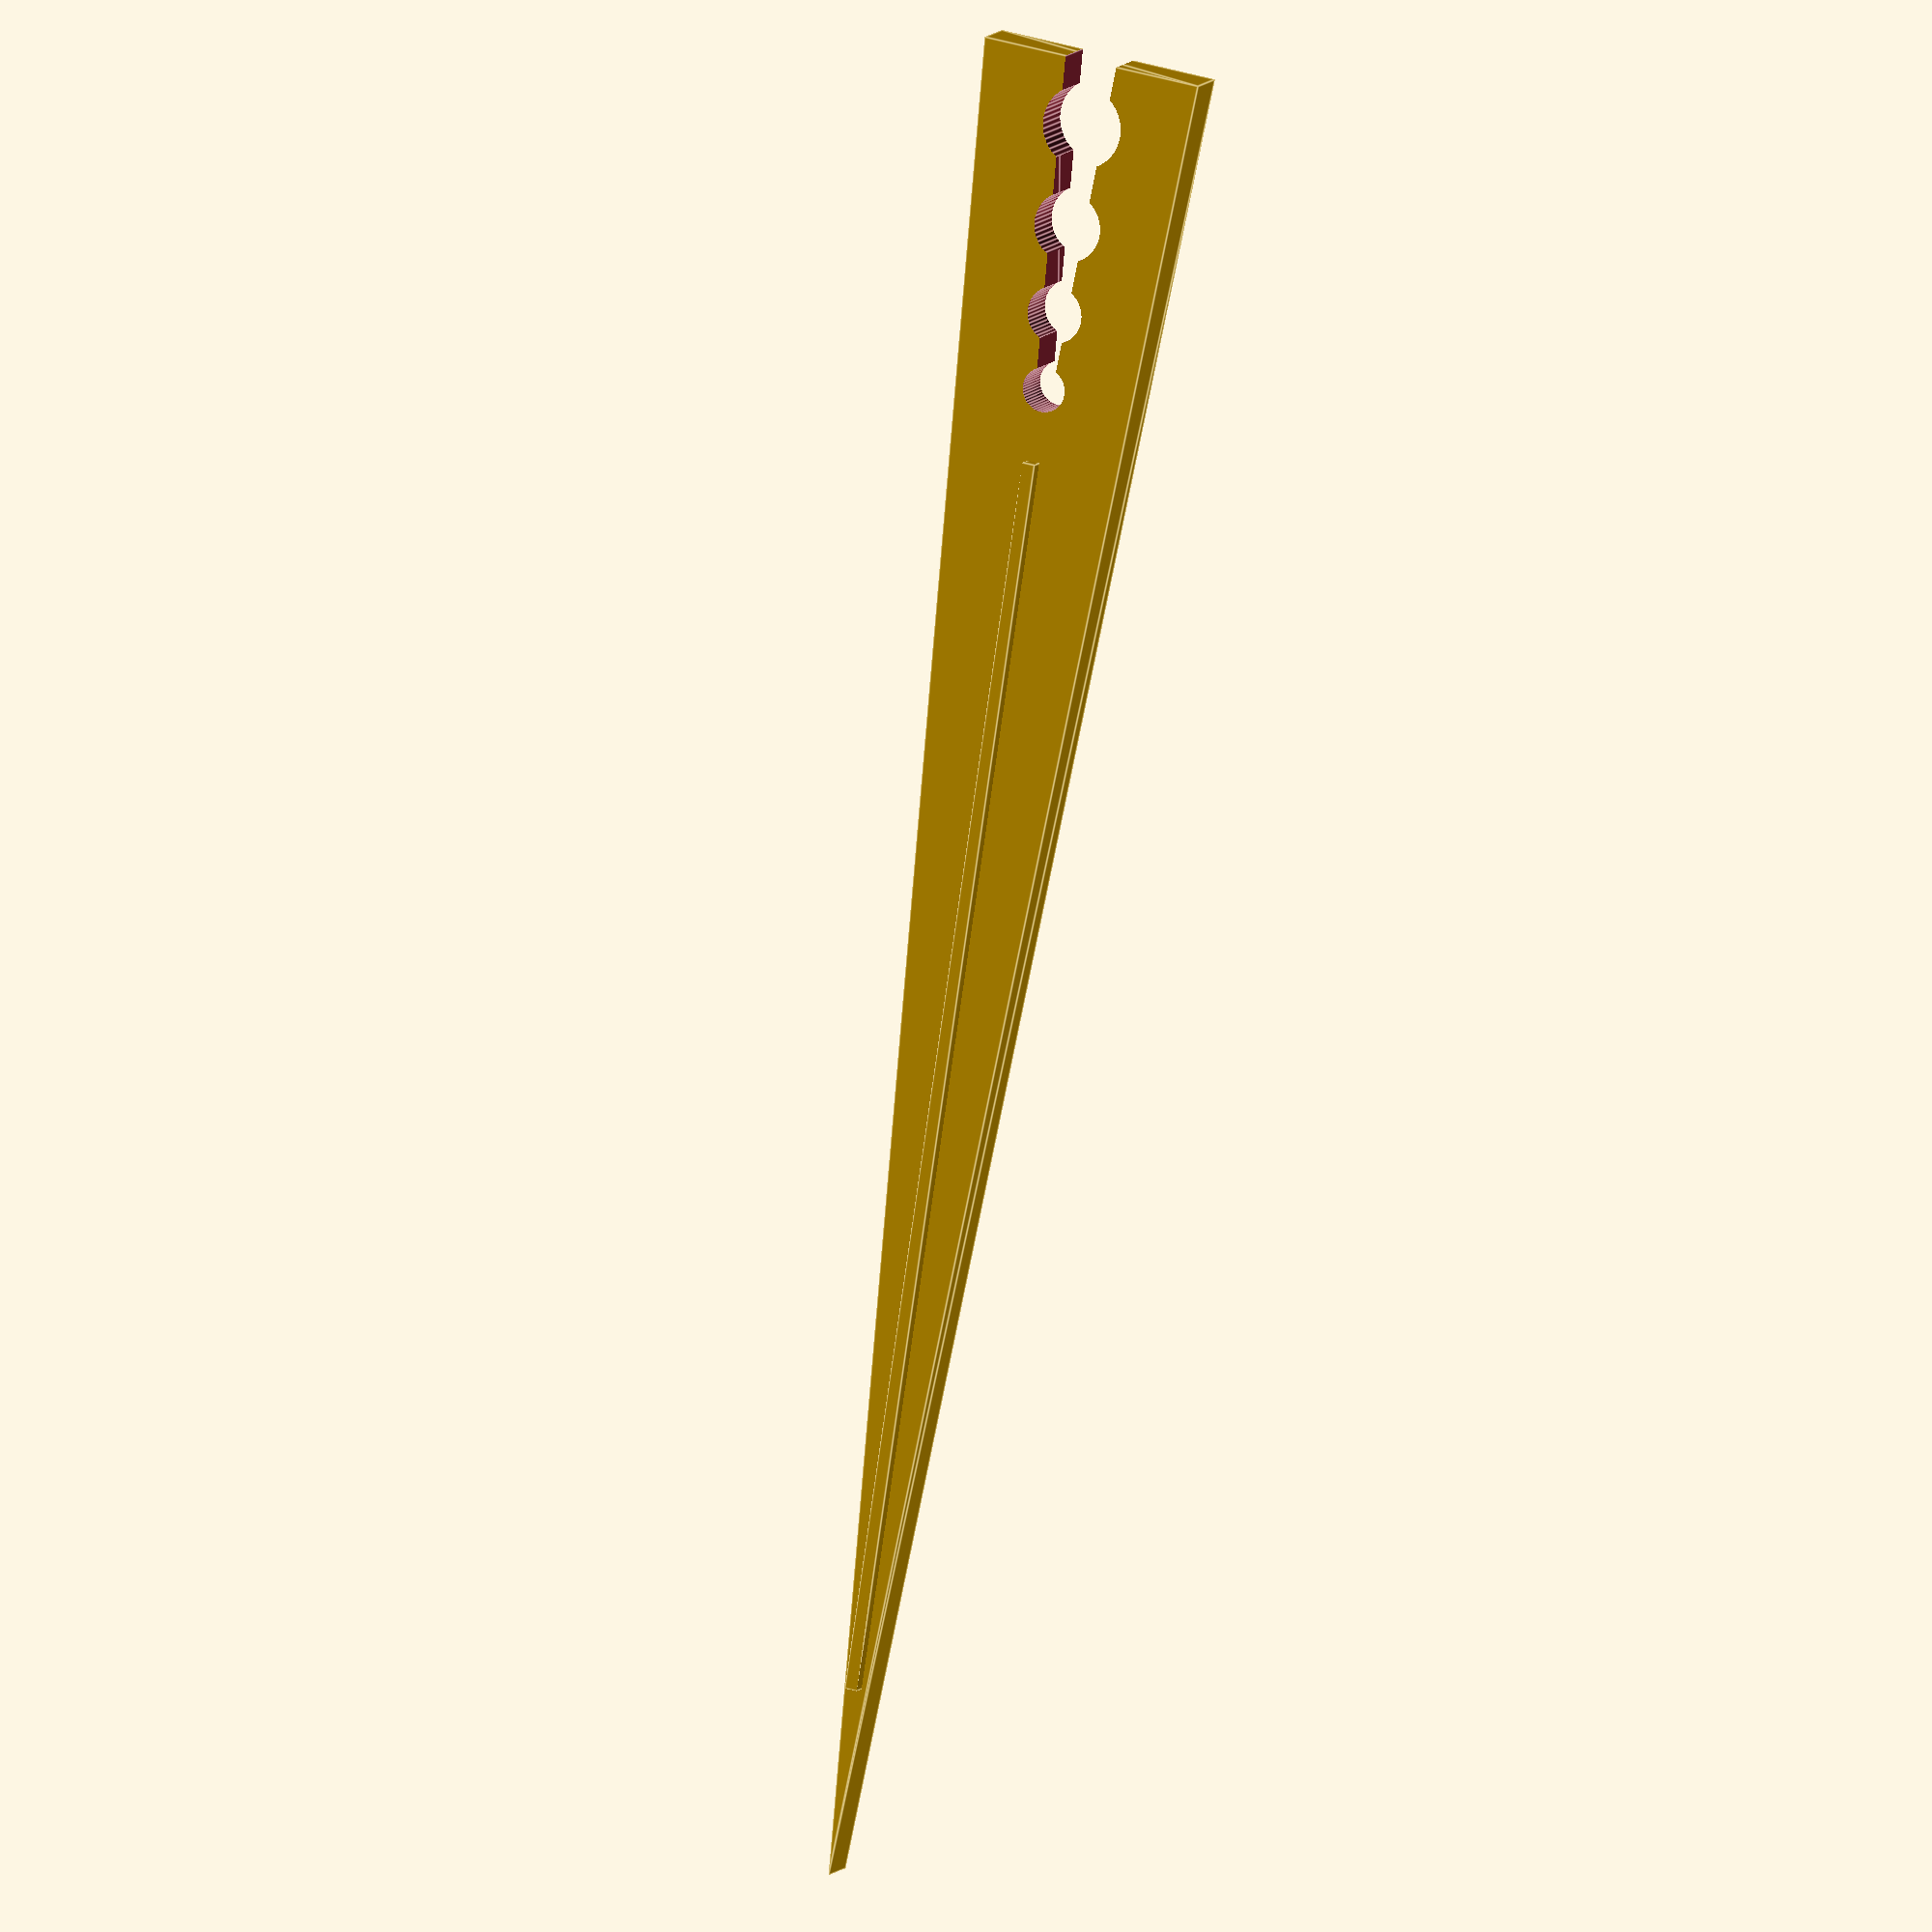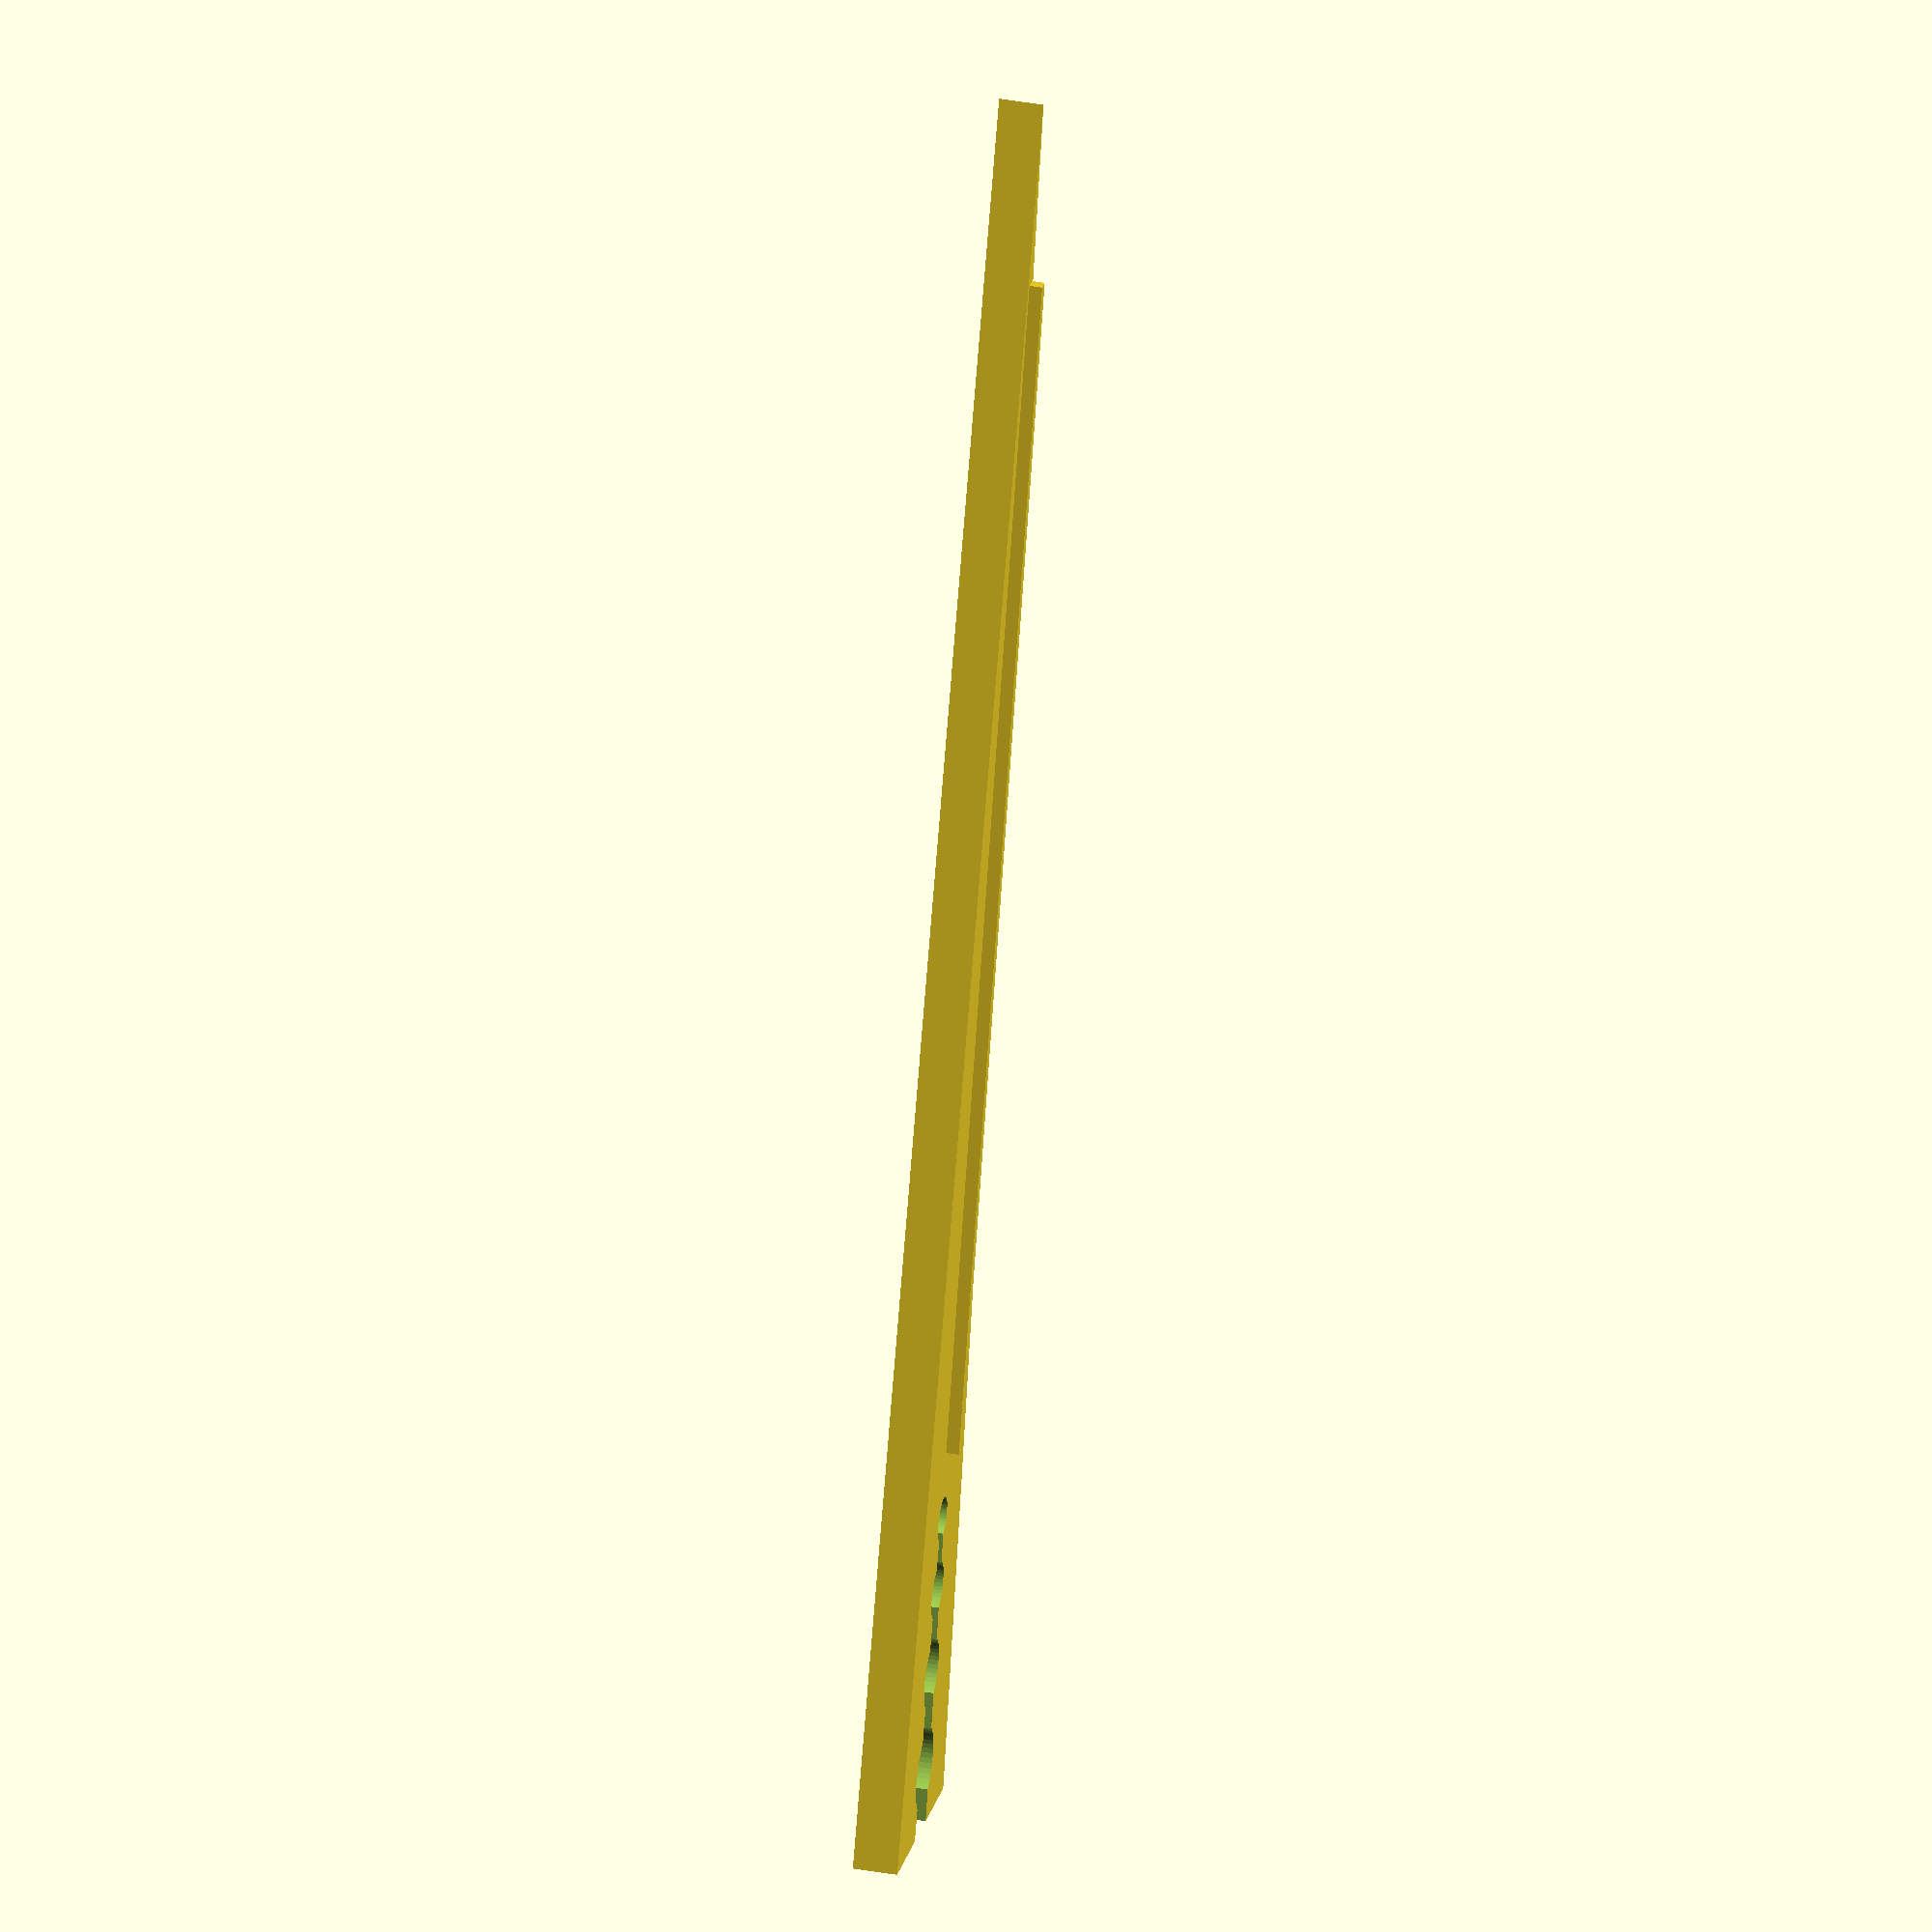
<openscad>
// Garden irrigation hose stake 2 by Brian Enigma

// This is the thickest part, up at the top of the stake
OUTSIDE_DIAMETER = 18;

// This is the overall length of the stake
LENGTH = 145;

// This is the height (or thickness, depending on how you look at it) of the
// tallest part of the stake -- the bar running its length.
HEIGHT = 4.5;

// This is the thickness of all the rest of the stake that isn't a reinforcing
// ring or bar.
THICKNESS = 3.5;

// These are the diameters of the four circles.
CIRCLE1 = 6.5;
CIRCLE2 = 5.5;
CIRCLE3 = 4.5;
CIRCLE4 = 3.5;

// The detail (number of sides) of the circles.
DETAIL = 50;

// ######################################################################

CIRCLE1_OFFSET = CIRCLE1 / 2 + 2;
CIRCLE2_OFFSET = CIRCLE1 + 2 + CIRCLE2 / 2 + 2;
CIRCLE3_OFFSET = CIRCLE1 + 2 + CIRCLE2 + 2 + CIRCLE3 / 2 + 2;
CIRCLE4_OFFSET = CIRCLE1 + 2 + CIRCLE2 + 2 + CIRCLE3 + 2 + CIRCLE4 / 2 + 2;
BAR_OFFSET = CIRCLE4_OFFSET + CIRCLE4 / 2 + 4;
BAR_LENGTH = LENGTH - BAR_OFFSET - 15;

module body()
{
    union()
    {
        linear_extrude(height = THICKNESS)
            polygon(points = [[OUTSIDE_DIAMETER / 2, 0], [0, -1 * LENGTH], [OUTSIDE_DIAMETER / -2, 0]]);
        translate(v = [ -0.5, -1 * BAR_OFFSET - BAR_LENGTH, 0 ]) cube(size = [ 1, BAR_LENGTH, HEIGHT ]);
    }
}

module holes()
{
    translate(v = [ 0, -1 * CIRCLE1_OFFSET, -1 ]) cylinder(h = HEIGHT + 2, r = CIRCLE1 / 2, $fn = DETAIL);
    translate(v = [ 0, -1 * CIRCLE2_OFFSET, -1 ]) cylinder(h = HEIGHT + 2, r = CIRCLE2 / 2, $fn = DETAIL);
    translate(v = [ 0, -1 * CIRCLE3_OFFSET, -1 ]) cylinder(h = HEIGHT + 2, r = CIRCLE3 / 2, $fn = DETAIL);
    translate(v = [ 0, -1 * CIRCLE4_OFFSET, -1 ]) cylinder(h = HEIGHT + 2, r = CIRCLE4 / 2, $fn = DETAIL);
    translate(v = [ 0, 0, -1 ]) linear_extrude(height = THICKNESS + 2)
        polygon(points = [[CIRCLE1 / 3, 1], [CIRCLE4 / 5, -1 * CIRCLE4_OFFSET], [CIRCLE4 / -5, -1 * CIRCLE4_OFFSET],
                          [CIRCLE1 / -3, 0]]);
}

translate(v = [ LENGTH / -2, 0, 0 ]) rotate(a = [ 0, 0, 90 ]) difference()
{
    body();
    holes();
}
</openscad>
<views>
elev=350.4 azim=98.7 roll=22.4 proj=o view=edges
elev=139.0 azim=108.4 roll=258.0 proj=o view=solid
</views>
